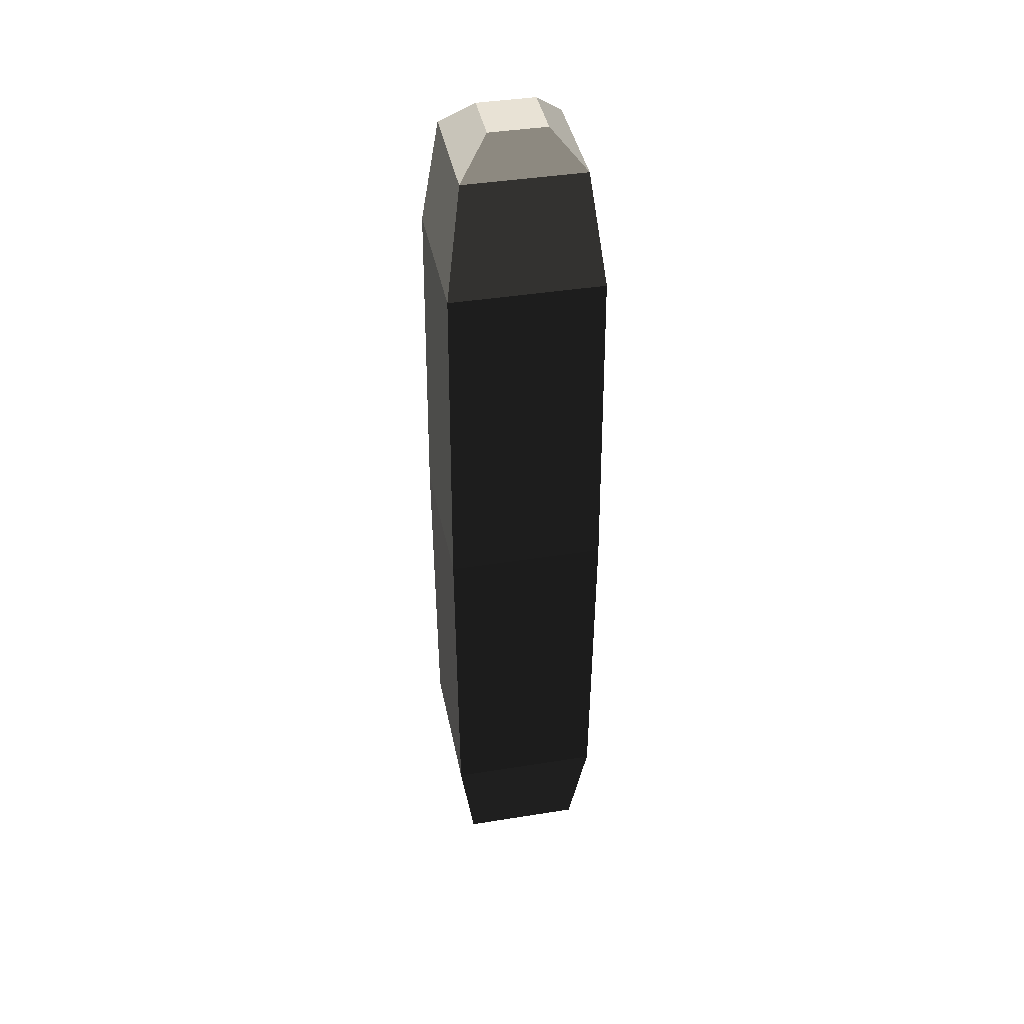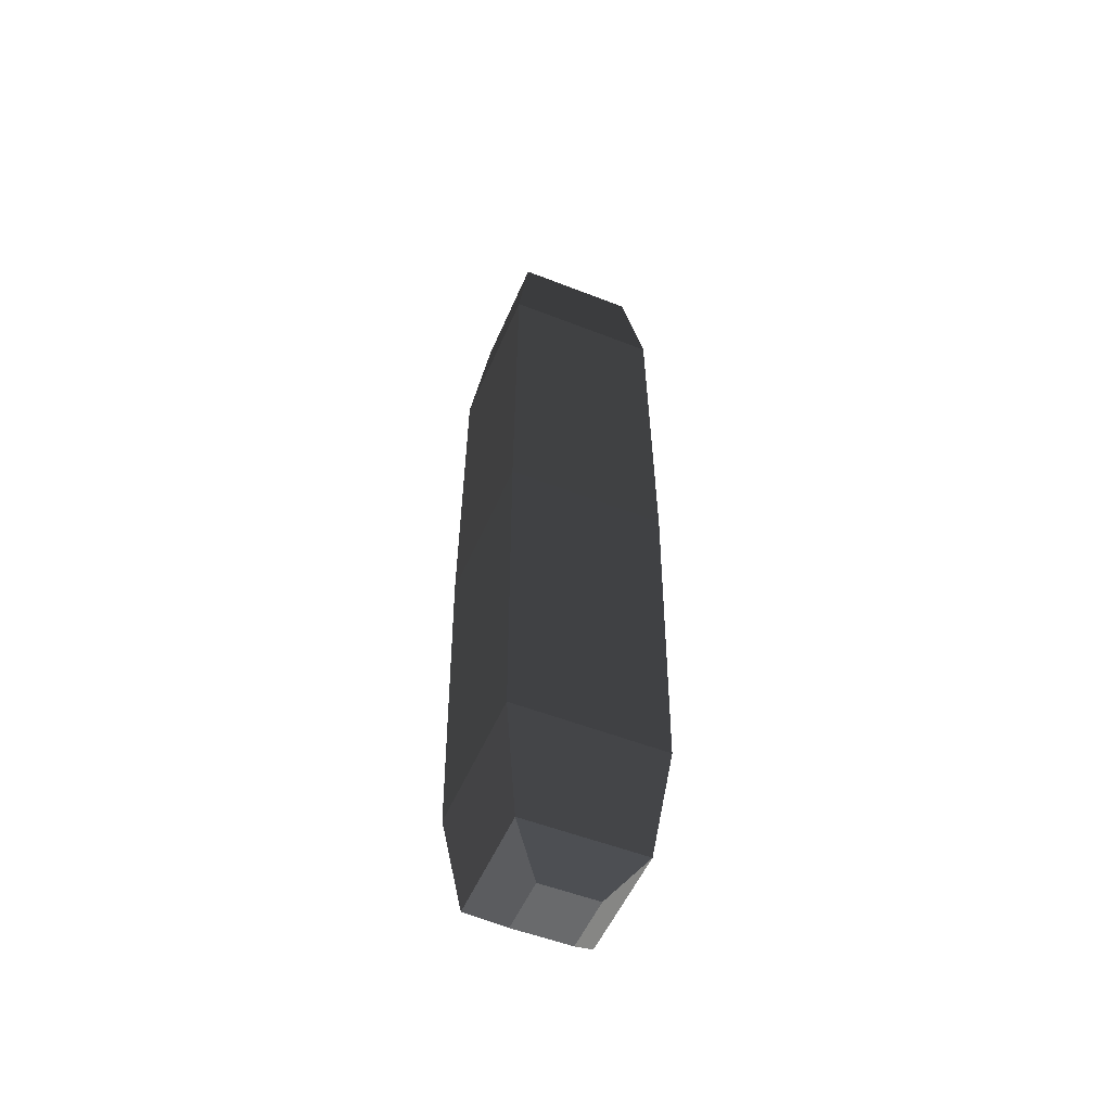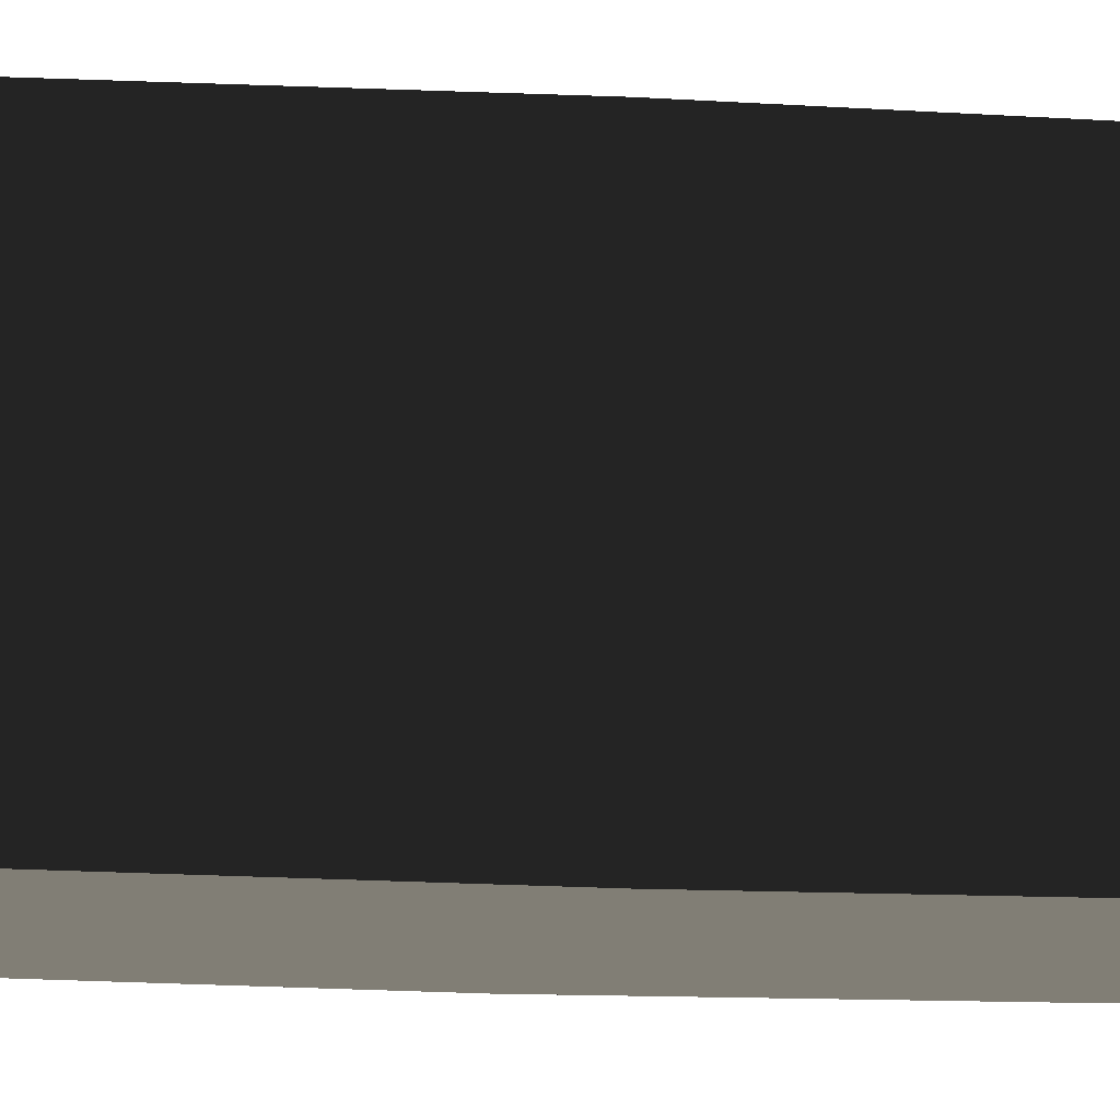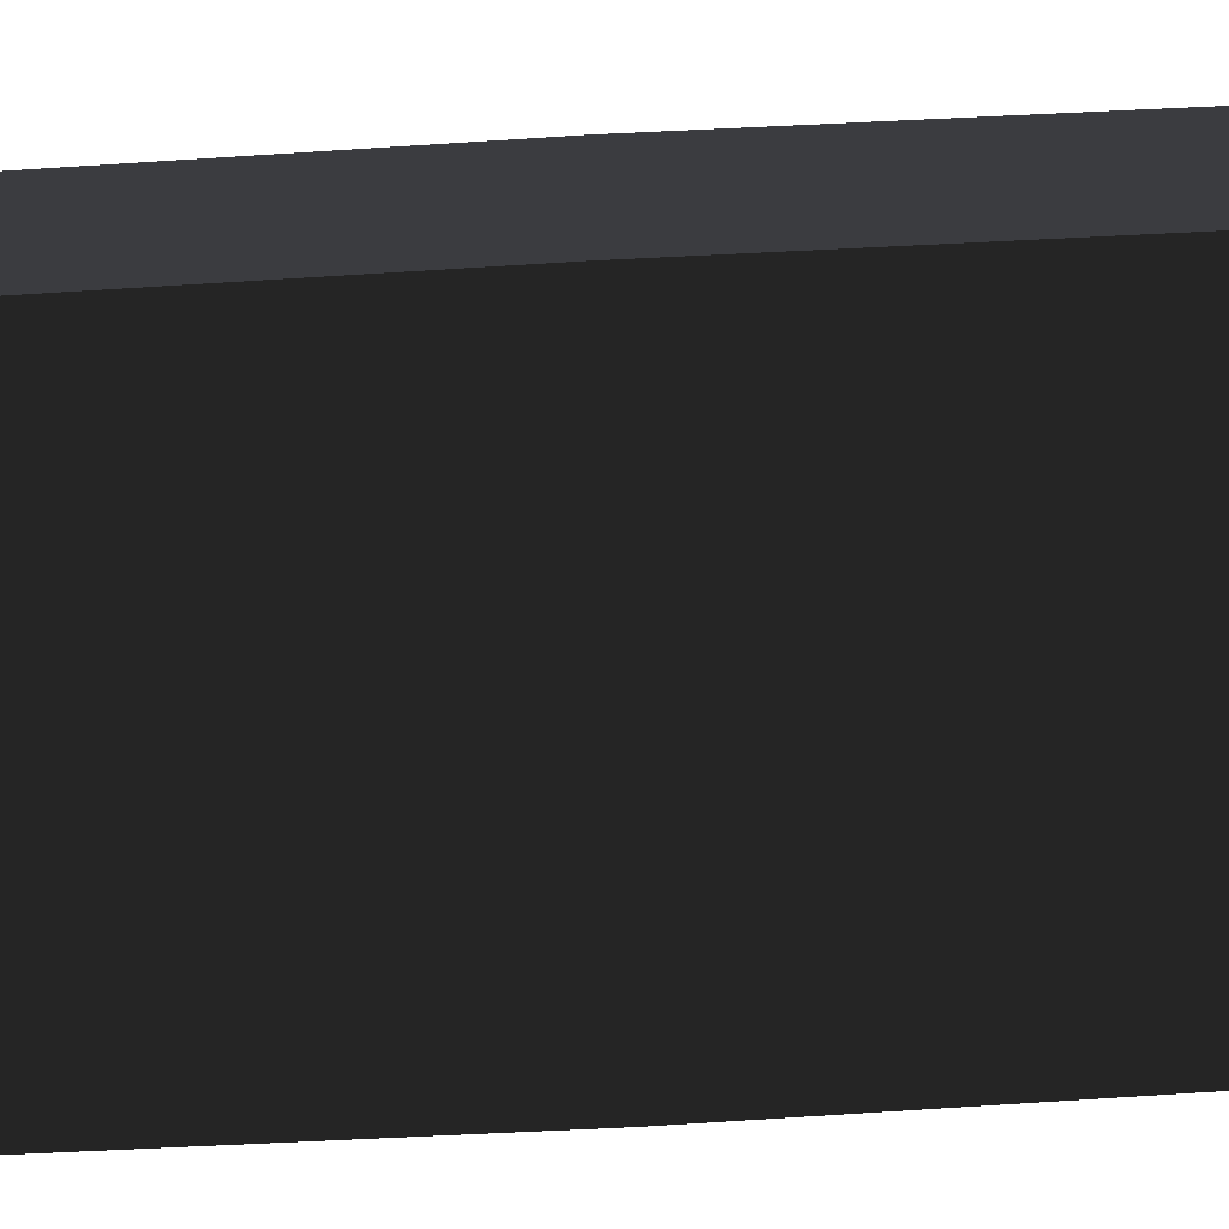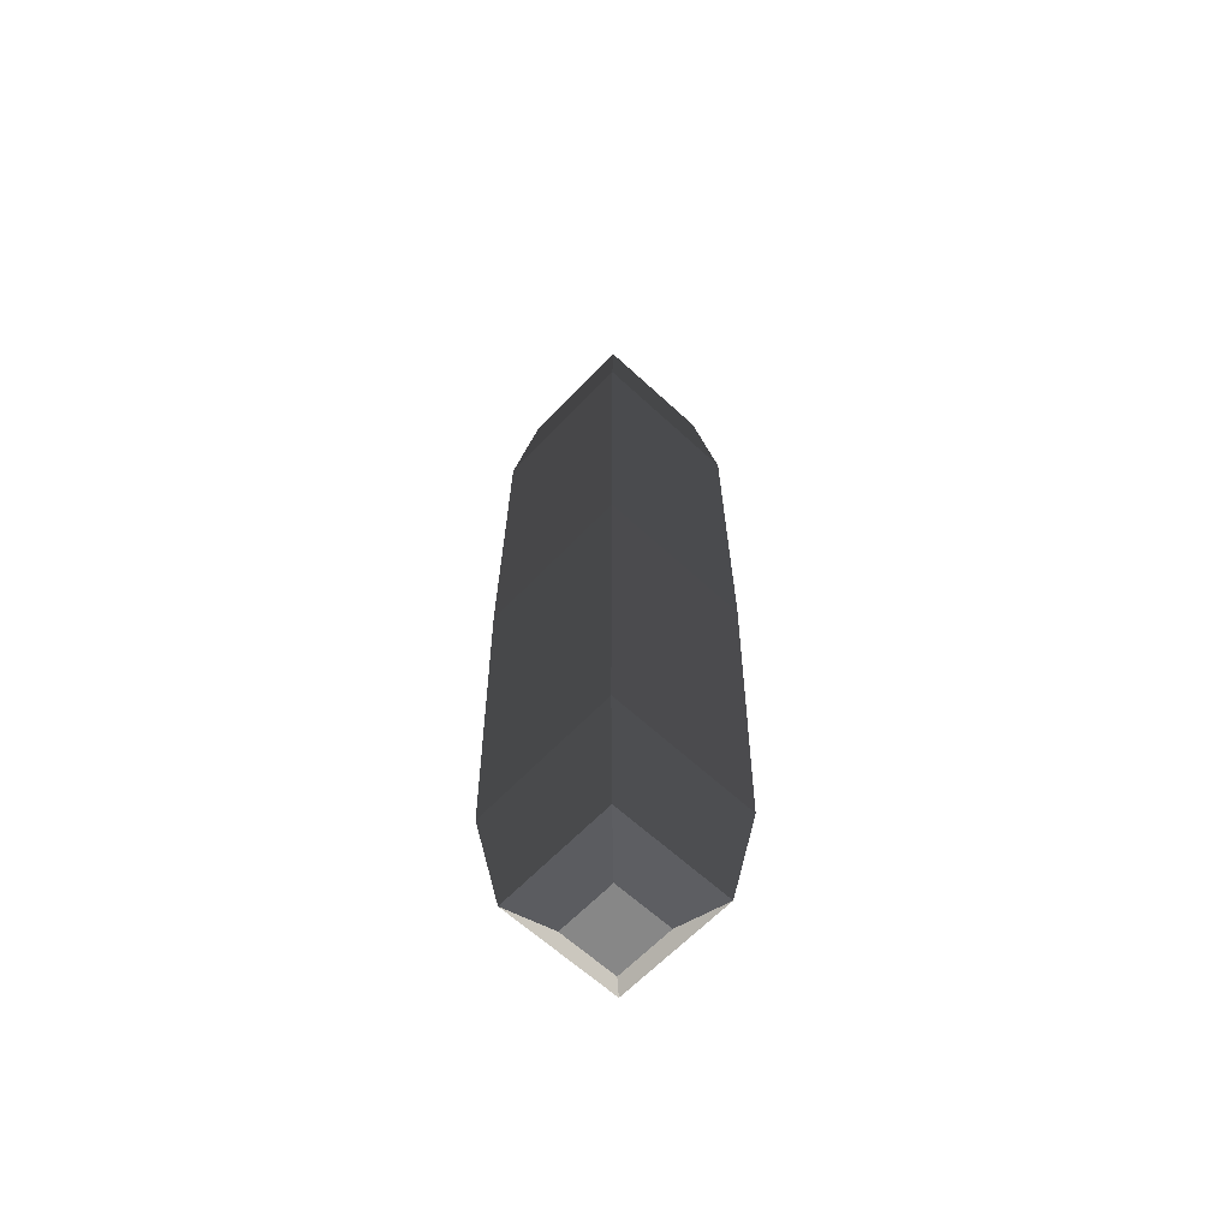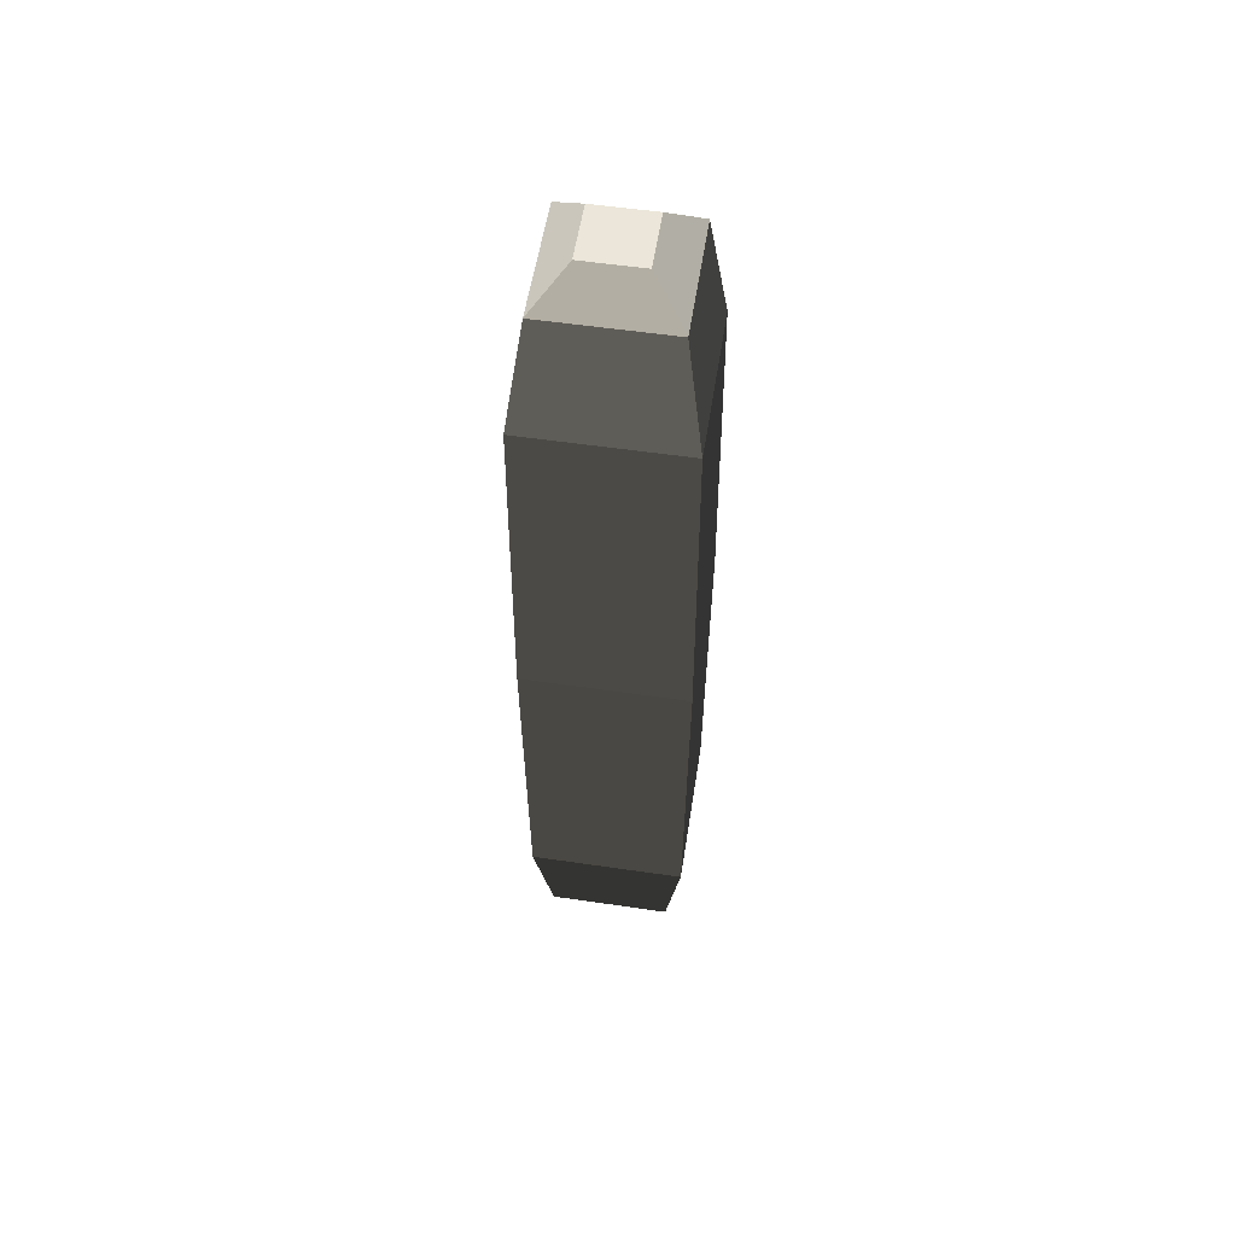
<metadata>
{"format":"obj","ext":"obj","renderer":"f3d","projection":"perspective","resolution":1024,"background":"white","views":[{"elev":40.9,"azim":78.9,"up":"+Y"},{"elev":-52.9,"azim":67.2,"up":"+Y"},{"elev":-10.2,"azim":-100.2,"up":"+Z"},{"elev":-79.2,"azim":-86.9,"up":"+Z"},{"elev":-62.4,"azim":46.7,"up":"+Y"},{"elev":55.1,"azim":-171.2,"up":"+Y"}]}
</metadata>
<code>
o ../rami/model/RightToeBase
v -0.1108 1.741 -0.1108
v -0.1406 1.531 -0.1406
v 0.1406 1.531 -0.1406
v 0.1108 1.741 -0.1108
v -0.1108 0.08711 0.1108
v -0.1406 0.297 0.1406
v 0.1406 0.297 0.1406
v 0.1108 0.08711 0.1108
v -0.05293 0.02726 0.05293
v 0.05293 0.02726 0.05293
v 0.05293 0.02726 -0.05293
v -0.05293 0.02726 -0.05293
v -0.1108 1.741 0.1108
v -0.1406 1.531 0.1406
v 0.05293 1.801 0.05293
v -0.05293 1.801 0.05293
v -0.05293 1.801 -0.05293
v 0.05293 1.801 -0.05293
v 0.1406 0.297 -0.1406
v 0.1108 0.08711 -0.1108
v -0.1406 0.297 -0.1406
v -0.1108 0.08711 -0.1108
v 0.1108 1.741 0.1108
v 0.1406 1.531 0.1406
v 0.145 0.9139 -0.145
v -0.145 0.9139 -0.145
v 0.145 0.9139 0.145
v -0.145 0.9139 0.145
f 1 2 3
f 4 1 3
f 5 6 7
f 7 8 5
f 9 10 11
f 11 12 9
f 13 14 2
f 2 1 13
f 15 16 17
f 17 18 15
f 8 7 19
f 19 20 8
f 21 22 20
f 20 19 21
f 14 13 23
f 23 24 14
f 6 5 22
f 22 21 6
f 24 23 4
f 4 3 24
f 21 19 25
f 25 26 21
f 14 24 27
f 27 28 14
f 6 21 26
f 26 28 6
f 24 3 25
f 25 27 24
f 25 3 2
f 2 26 25
f 27 7 6
f 6 28 27
f 26 2 14
f 14 28 26
f 25 19 7
f 7 27 25
f 5 8 10
f 10 9 5
f 8 20 11
f 11 10 8
f 20 22 12
f 12 11 20
f 22 5 9
f 9 12 22
f 23 13 16
f 16 15 23
f 13 1 17
f 17 16 13
f 1 4 18
f 17 1 18
f 4 23 15
f 15 18 4

</code>
